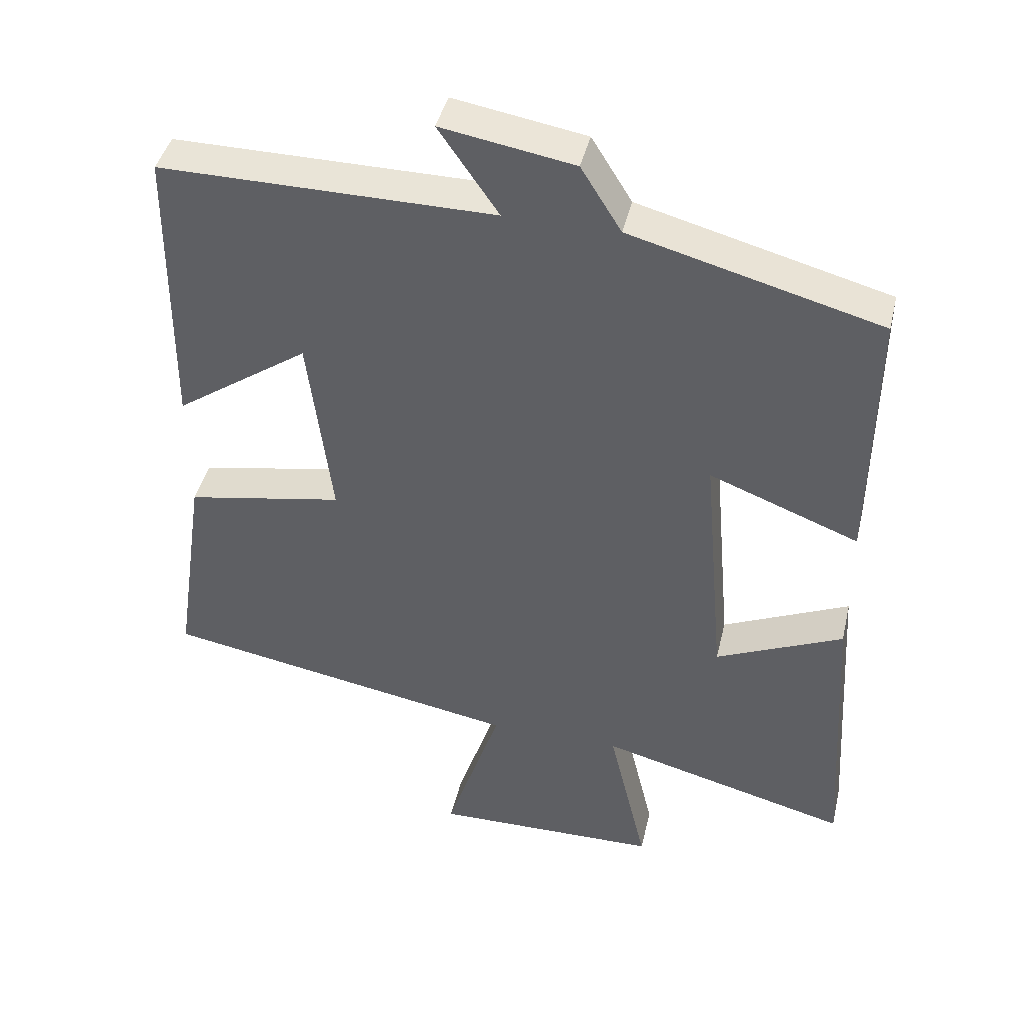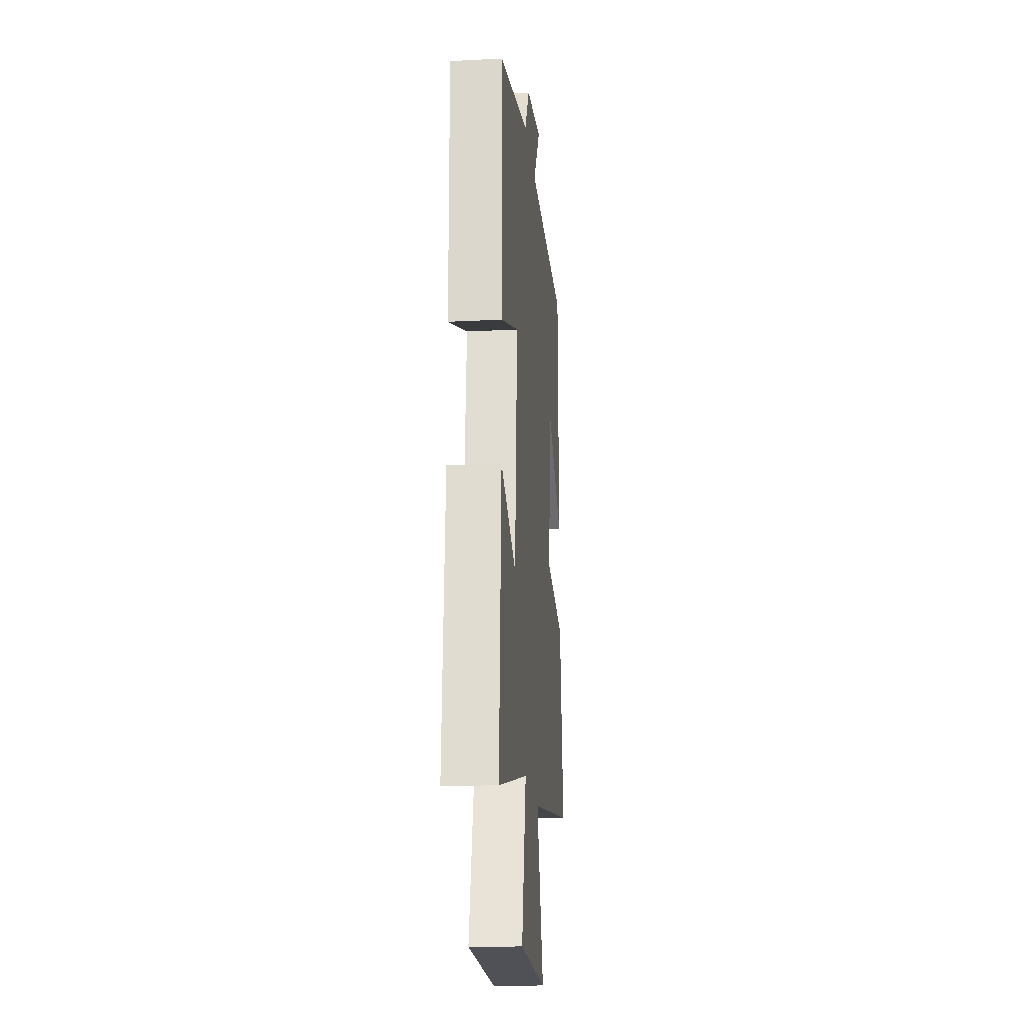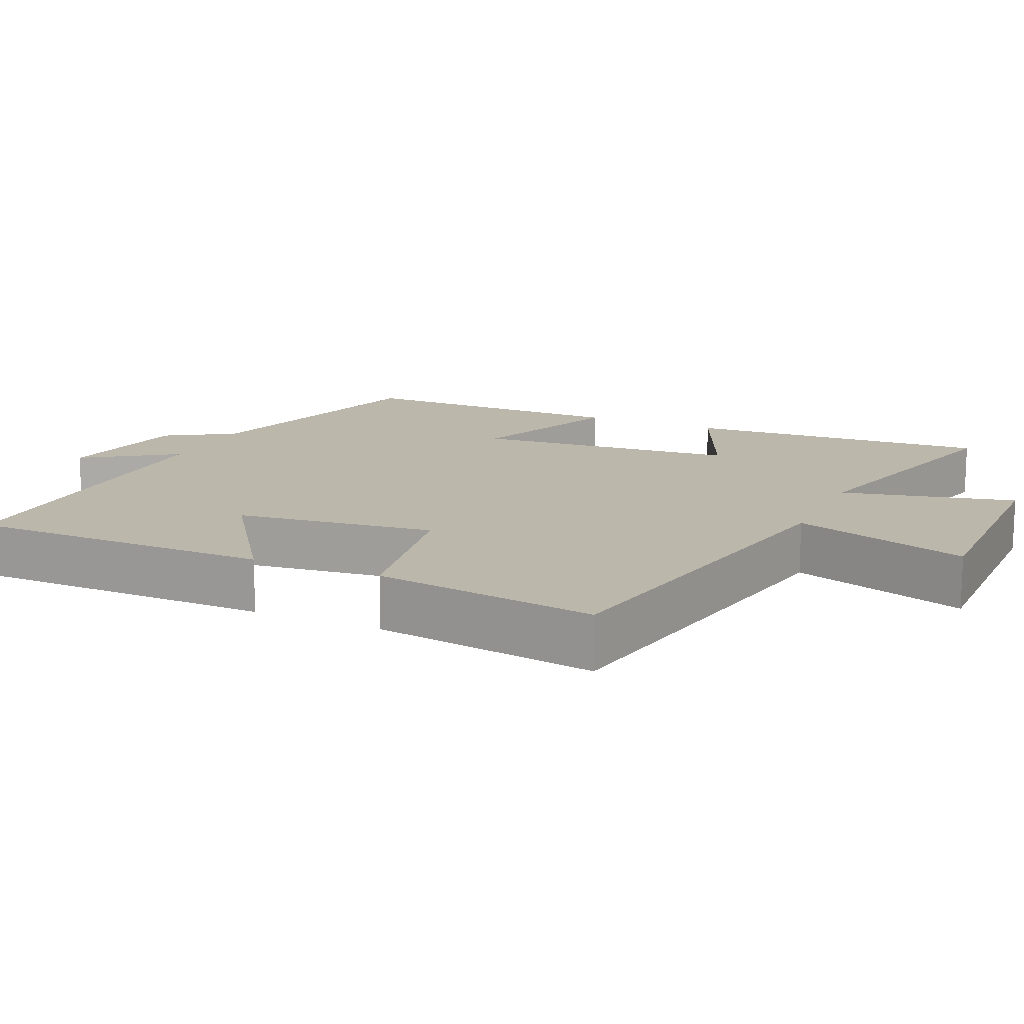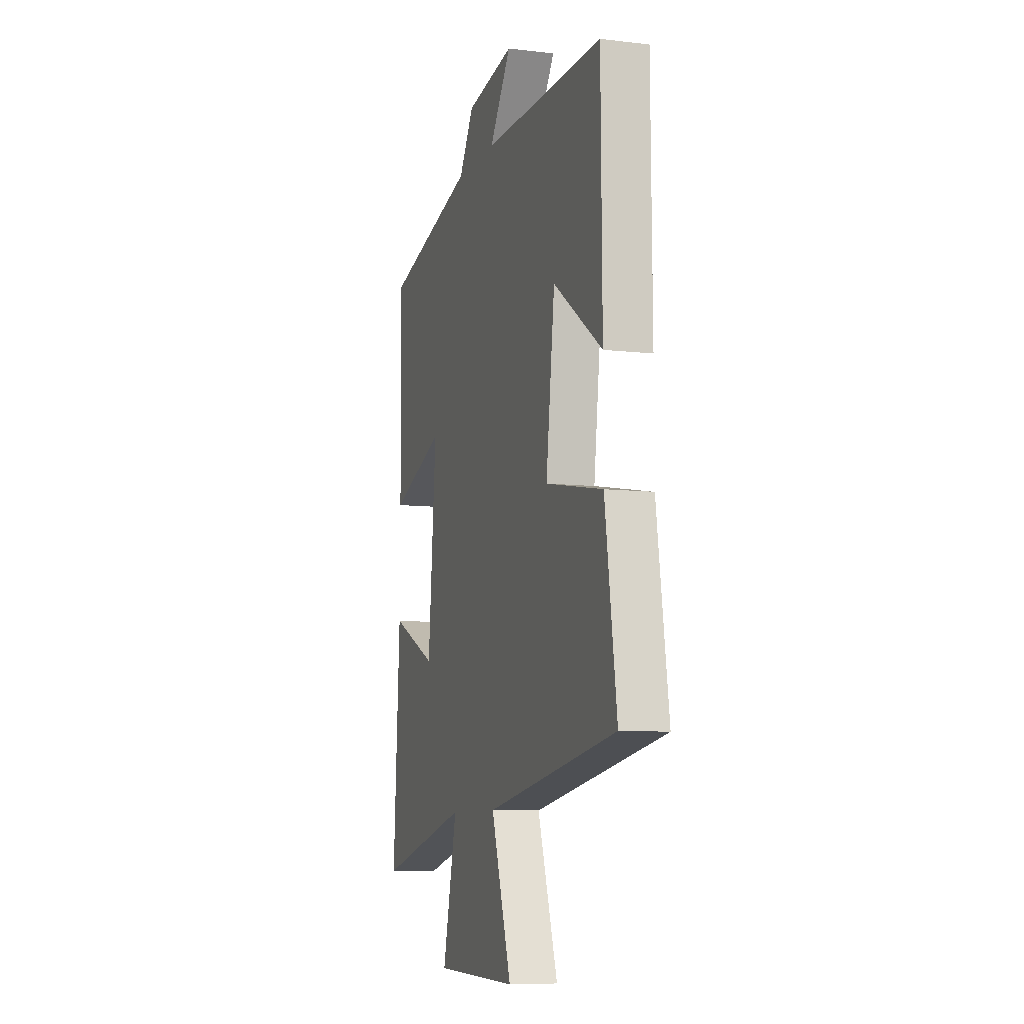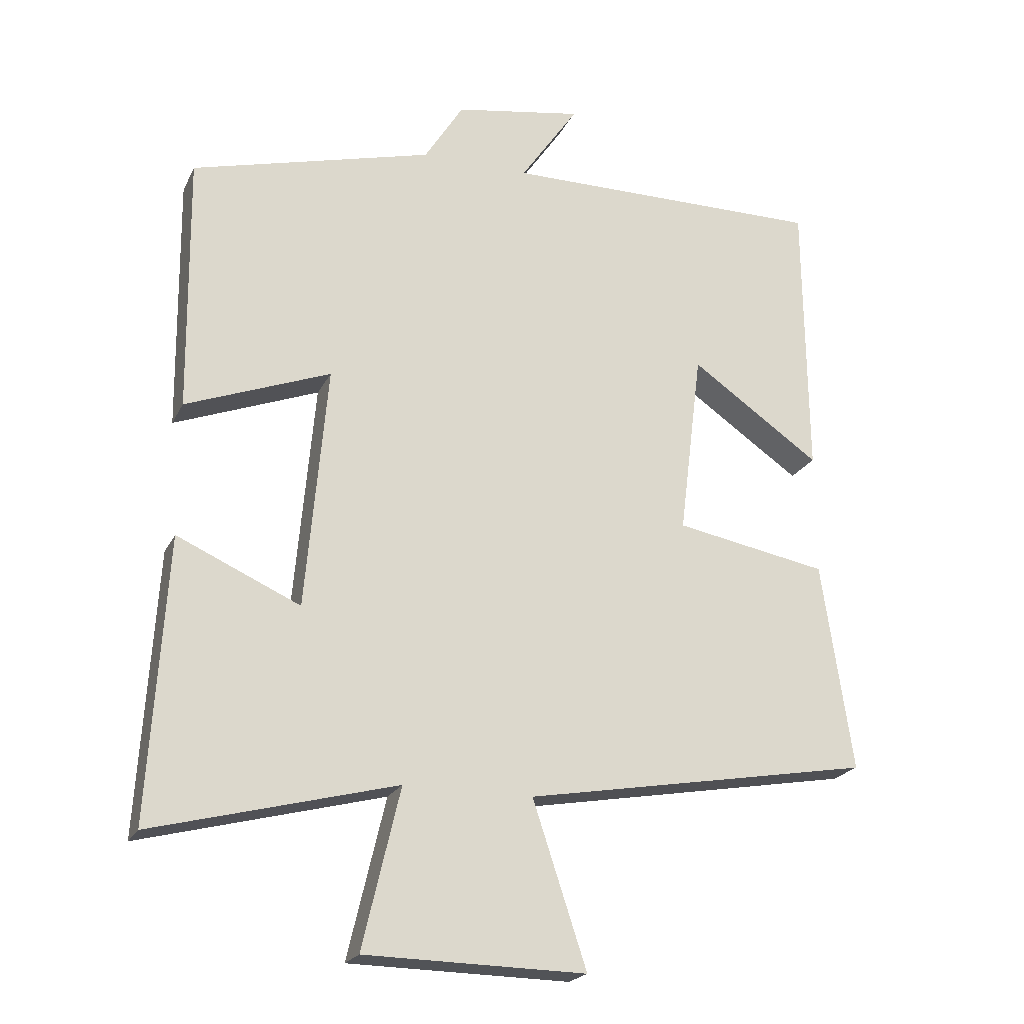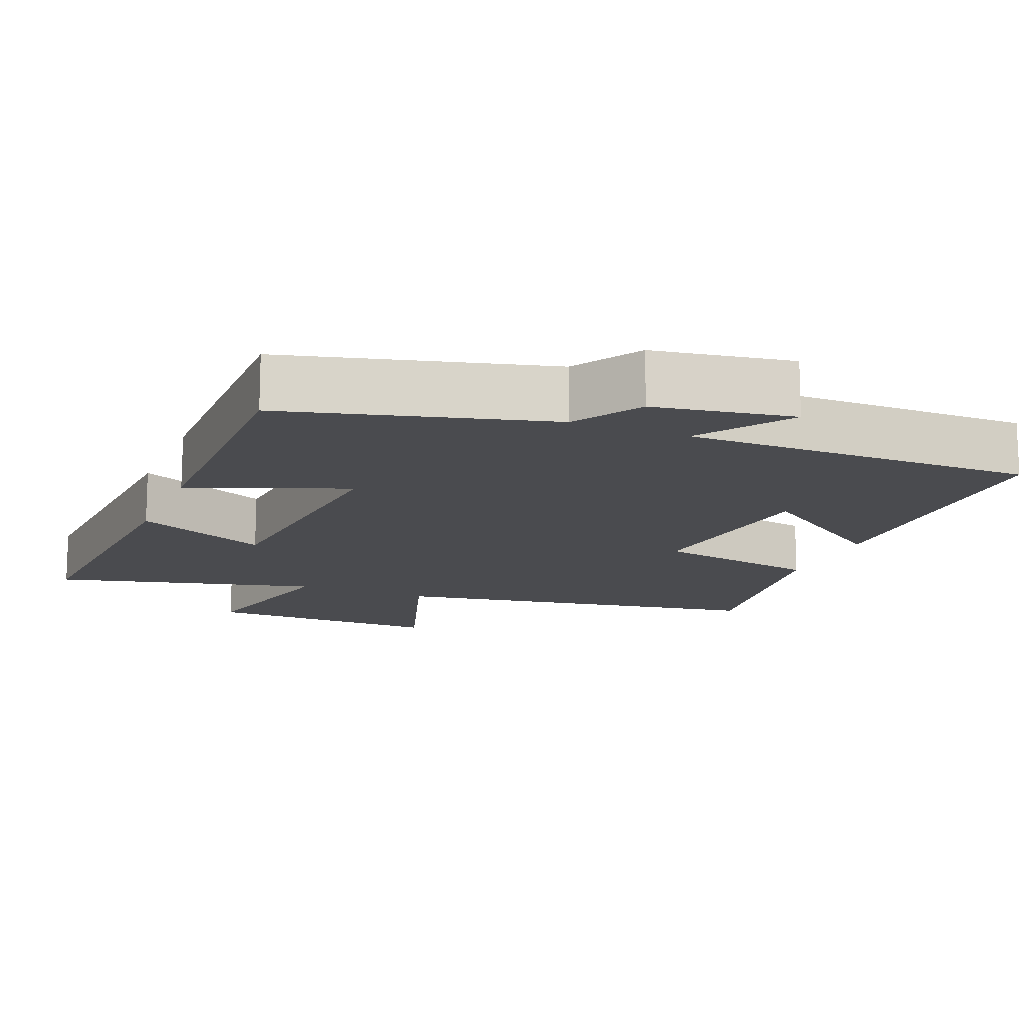
<metadata>
{"format":"obj","ext":"obj","renderer":"f3d","projection":"perspective","resolution":1024,"background":"white","views":[{"elev":42.7,"azim":-166.8,"up":"+Z"},{"elev":-19.5,"azim":-84.6,"up":"+Z"},{"elev":14.2,"azim":114.5,"up":"+Y"},{"elev":-8.4,"azim":72.1,"up":"+Z"},{"elev":-21.4,"azim":-20.2,"up":"+Z"},{"elev":-14.3,"azim":-22.3,"up":"+Y"}]}
</metadata>
<code>
v 0.496 0.07 0.502
v 0.5 0.07 0.082
v 0.307 0.07 0.216
v 0.273 0.07 -0.058
v 0.5 0.07 -0.1
v 0.546 0.07 -0.41
v 0.028 0.07 -0.5
v 0.108 0.07 -0.743
v -0.22 0.07 -0.737
v -0.164 0.07 -0.5
v -0.526 0.07 -0.593
v -0.5 0.07 -0.175
v -0.317 0.07 -0.257
v -0.285 0.07 0.105
v -0.5 0.07 0.023
v -0.504 0.07 0.405
v -0.145 0.07 0.5
v -0.087 0.07 0.593
v 0.103 0.07 0.625
v 0.017 0.07 0.5
v 0.496 0 0.502
v 0.5 0 0.082
v 0.307 0 0.216
v 0.273 0 -0.058
v 0.5 0 -0.1
v 0.546 0 -0.41
v 0.028 0 -0.5
v 0.108 0 -0.743
v -0.22 0 -0.737
v -0.164 0 -0.5
v -0.526 0 -0.593
v -0.5 0 -0.175
v -0.317 0 -0.257
v -0.285 0 0.105
v -0.5 0 0.023
v -0.504 0 0.405
v -0.145 0 0.5
v -0.087 0 0.593
v 0.103 0 0.625
v 0.017 0 0.5
f 17 18 19 20
f 15 16 17 20
f 14 15 20 1
f 13 14 1
f 10 11 12 13
f 7 8 9 10
f 4 5 6 7
f 3 4 7 10
f 1 2 3
f 13 1 3
f 3 10 13
f 40 39 38 37
f 40 37 36 35
f 21 40 35 34
f 21 34 33
f 33 32 31 30
f 30 29 28 27
f 27 26 25 24
f 30 27 24 23
f 23 22 21
f 23 21 33
f 33 30 23
f 1 21 22 2
f 2 22 23 3
f 3 23 24 4
f 4 24 25 5
f 5 25 26 6
f 6 26 27 7
f 7 27 28 8
f 8 28 29 9
f 9 29 30 10
f 10 30 31 11
f 11 31 32 12
f 12 32 33 13
f 13 33 34 14
f 14 34 35 15
f 15 35 36 16
f 16 36 37 17
f 17 37 38 18
f 18 38 39 19
f 19 39 40 20
f 20 40 21 1

</code>
